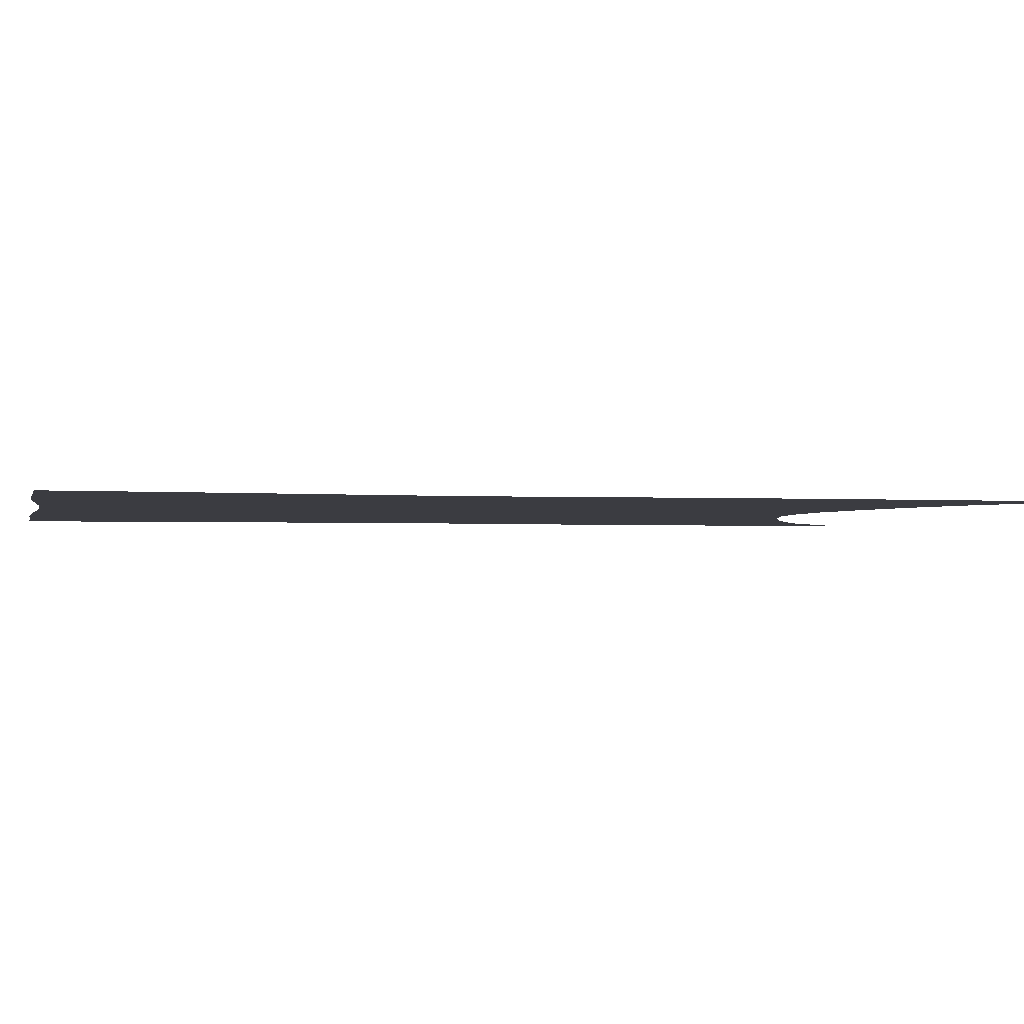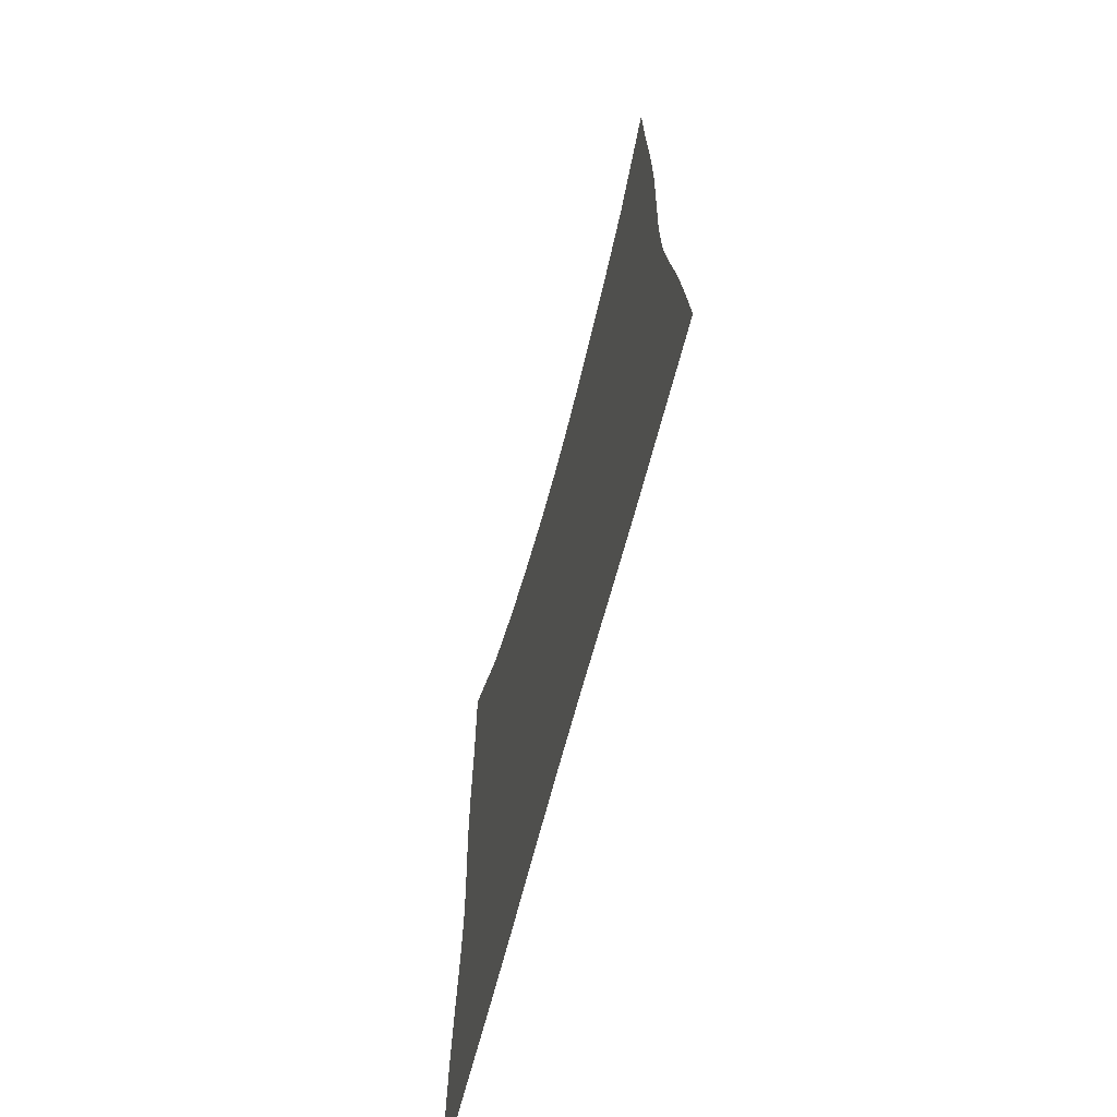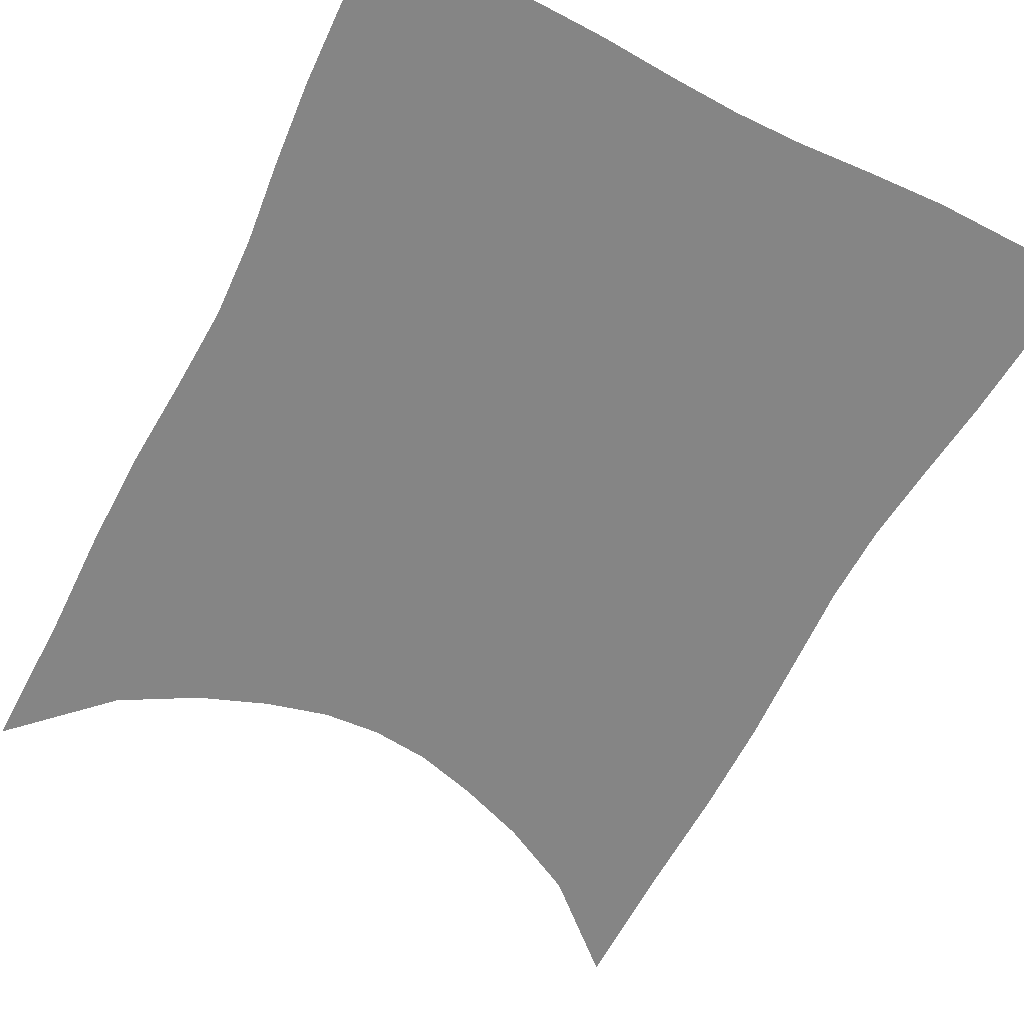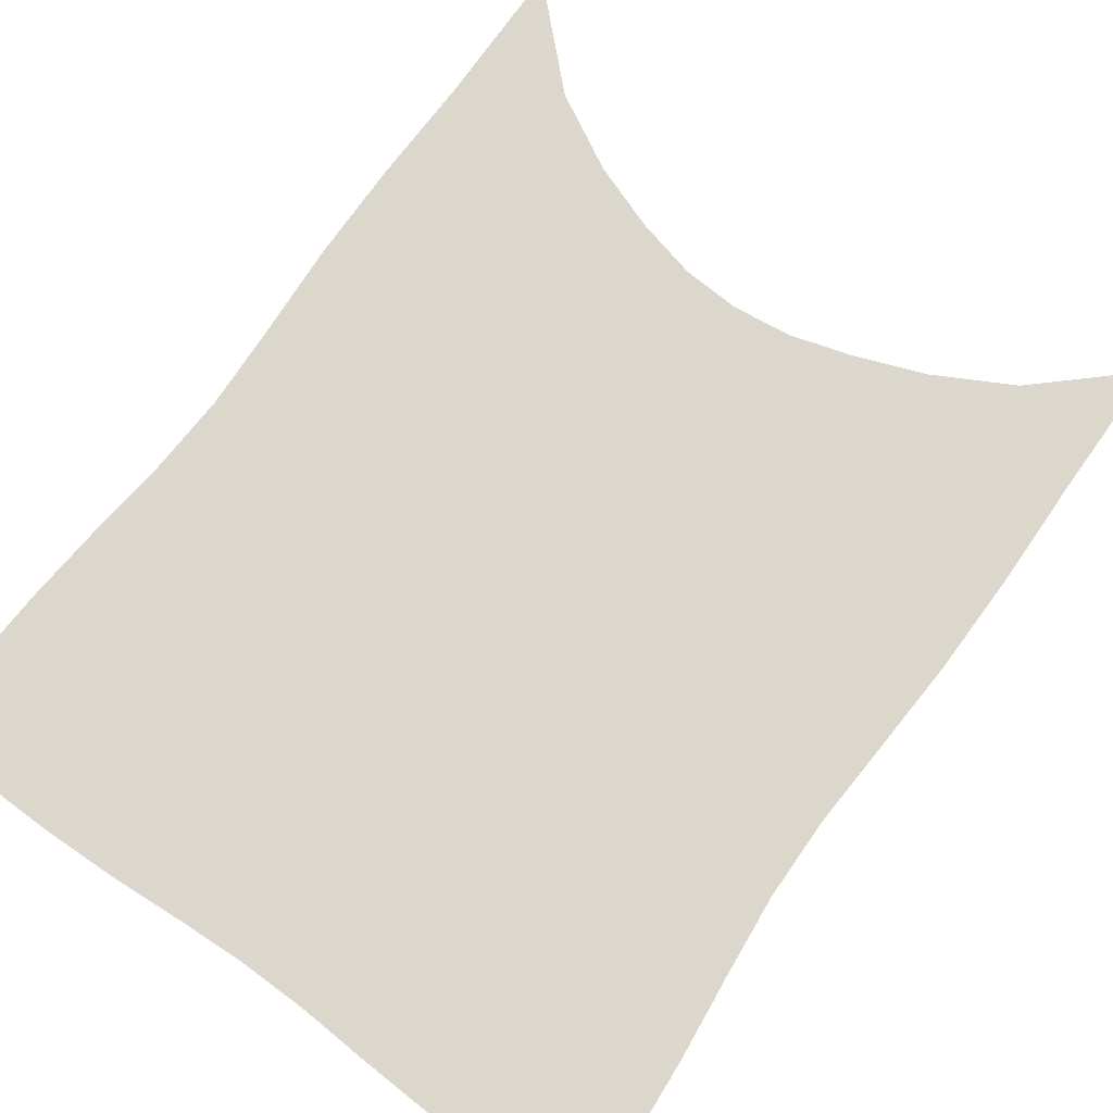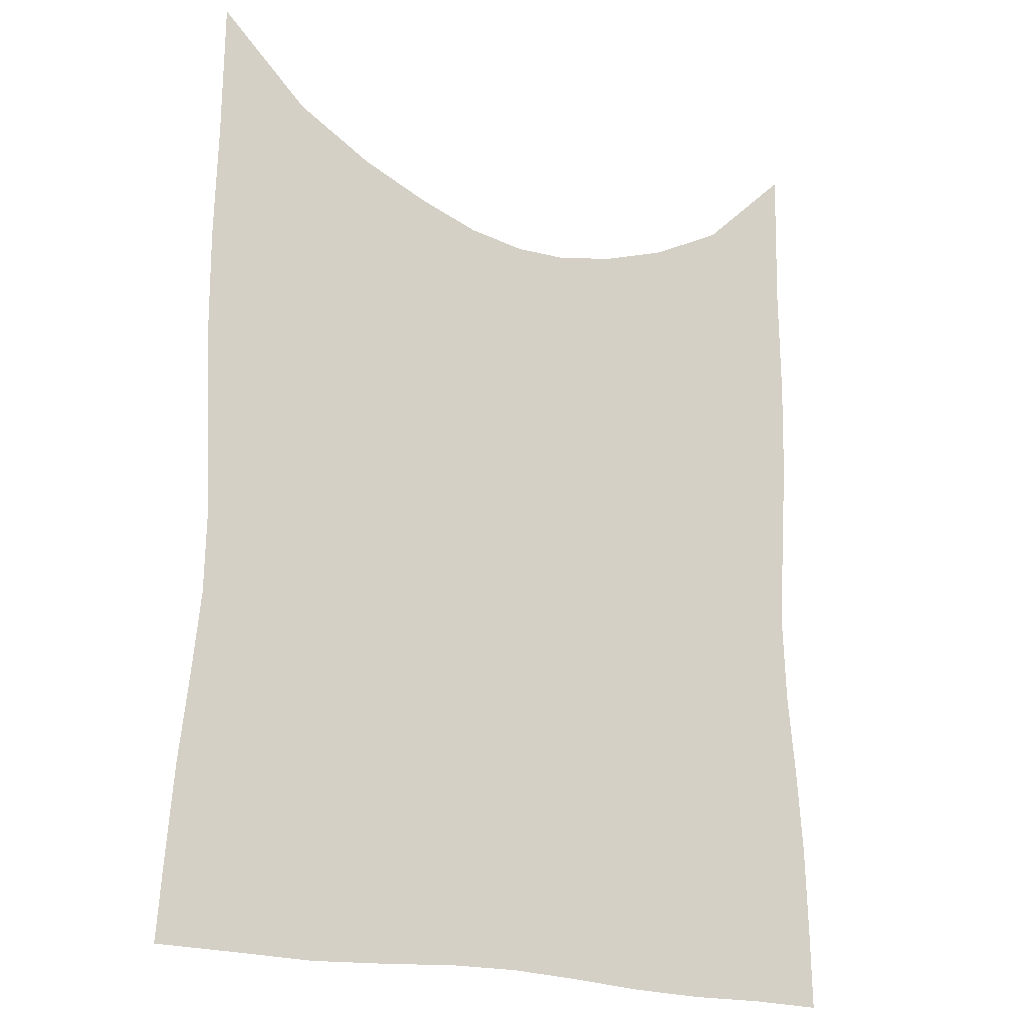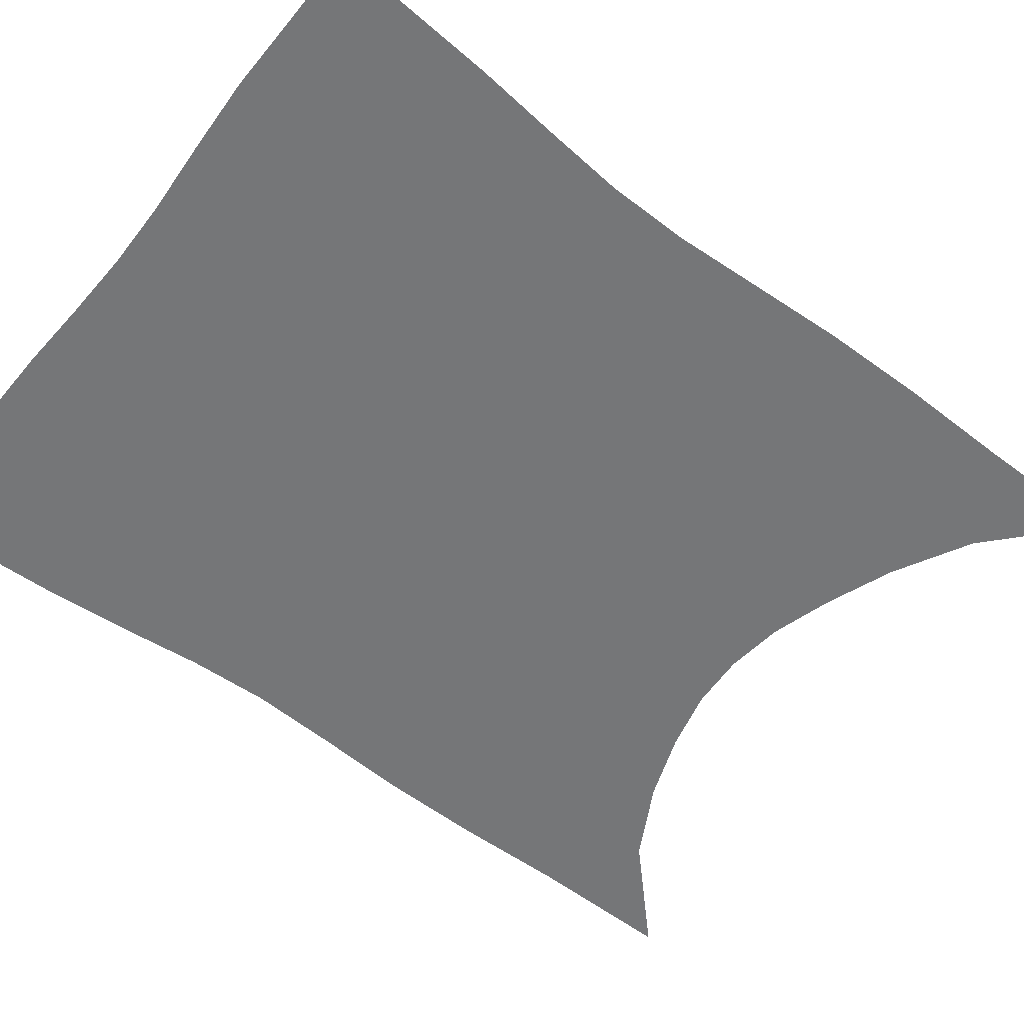
<metadata>
{"format":"obj","ext":"obj","renderer":"f3d","projection":"perspective","resolution":1024,"background":"white","views":[{"elev":-2.2,"azim":78.5,"up":"+Z"},{"elev":-69.9,"azim":75.0,"up":"+Y"},{"elev":-61.8,"azim":-26.5,"up":"+Z"},{"elev":73.1,"azim":36.1,"up":"+Z"},{"elev":-19.3,"azim":147.8,"up":"+Y"},{"elev":-56.8,"azim":52.5,"up":"+Z"}]}
</metadata>
<code>
v  0.000606  9.998  0
v  0.6651  9.358  0
v  1.201  9.065  0
v  1.676  8.889  0
v  2.107  8.782  0
v  2.507  8.757  0
v  2.916  8.806  0
v  3.346  8.933  0
v  3.829  9.12  0
v  4.37  9.414  0
v  4.999  9.998  0
v  0.02394  8.958  0
v  0.5408  8.762  0
v  1.067  8.546  0
v  1.568  8.384  0
v  2.048  8.28  0
v  2.516  8.252  0
v  2.983  8.299  0
v  3.462  8.418  0
v  3.96  8.584  0
v  4.481  8.793  0
v  5.009  9.013  0
v  0.01464  8.161  0
v  0.5156  8.085  0
v  1.024  7.958  0
v  1.529  7.838  0
v  2.026  7.756  0
v  2.519  7.733  0
v  3.012  7.772  0
v  3.508  7.867  0
v  4.011  7.992  0
v  4.521  8.125  0
v  5.031  8.218  0
v  0.03131  7.443  0
v  0.5298  7.419  0
v  1.03  7.346  0
v  1.53  7.264  0
v  2.029  7.205  0
v  2.524  7.189  0
v  3.02  7.22  0
v  3.517  7.292  0
v  4.018  7.381  0
v  4.522  7.462  0
v  5.027  7.496  0
v  0.07953  6.775  0
v  0.5685  6.775  0
v  1.059  6.731  0
v  1.551  6.674  0
v  2.042  6.632  0
v  2.532  6.621  0
v  3.02  6.647  0
v  3.509  6.702  0
v  4.001  6.767  0
v  4.496  6.819  0
v  4.995  6.828  0
v  0.1139  6.163  0
v  0.5973  6.155  0
v  1.08  6.121  0
v  1.565  6.079  0
v  2.052  6.049  0
v  2.539  6.042  0
v  3.023  6.062  0
v  3.506  6.105  0
v  3.99  6.156  0
v  4.475  6.199  0
v  4.964  6.213  0
v  0.09255  5.587  0
v  0.5832  5.556  0
v  1.071  5.522  0
v  1.559  5.491  0
v  2.051  5.471  0
v  2.543  5.467  0
v  3.034  5.481  0
v  3.522  5.512  0
v  4.006  5.554  0
v  4.49  5.598  0
v  4.976  5.635  0
v  0.03644  5.011  0
v  0.5393  4.971  0
v  1.04  4.938  0
v  1.54  4.917  0
v  2.042  4.909  0
v  2.546  4.91  0
v  3.05  4.918  0
v  3.55  4.935  0
v  4.046  4.966  0
v  4.541  5.011  0
v  5.034  5.063  0
v  -0.006753  4.421  0
v  0.5044  4.393  0
v  1.017  4.369  0
v  1.528  4.361  0
v  2.038  4.368  0
v  2.548  4.376  0
v  3.06  4.377  0
v  3.572  4.378  0
v  4.084  4.393  0
v  4.595  4.43  0
v  5.101  4.478  0
v  -0.02455  3.834  0
v  0.4927  3.826  0
v  1.017  3.813  0
v  1.537  3.821  0
v  2.048  3.844  0
v  2.552  3.861  0
v  3.059  3.857  0
v  3.574  3.84  0
v  4.099  3.835  0
v  4.629  3.858  0
v  5.149  3.889  0
v  -0.03578  3.275  0
v  0.4895  3.287  0
v  1.031  3.281  0
v  1.567  3.297  0
v  2.075  3.332  0
v  2.559  3.356  0
v  3.041  3.352  0
v  3.549  3.323  0
v  4.093  3.301  0
v  4.649  3.314  0
v  5.19  3.324  0
f 1 2 13
f 1 13 12
f 2 3 14
f 2 14 13
f 3 4 15
f 3 15 14
f 4 5 16
f 4 16 15
f 5 6 17
f 5 17 16
f 6 7 18
f 6 18 17
f 7 8 19
f 7 19 18
f 8 9 20
f 8 20 19
f 9 10 21
f 9 21 20
f 10 11 22
f 10 22 21
f 12 13 24
f 12 24 23
f 13 14 25
f 13 25 24
f 14 15 26
f 14 26 25
f 15 16 27
f 15 27 26
f 16 17 28
f 16 28 27
f 17 18 29
f 17 29 28
f 18 19 30
f 18 30 29
f 19 20 31
f 19 31 30
f 20 21 32
f 20 32 31
f 21 22 33
f 21 33 32
f 23 24 35
f 23 35 34
f 24 25 36
f 24 36 35
f 25 26 37
f 25 37 36
f 26 27 38
f 26 38 37
f 27 28 39
f 27 39 38
f 28 29 40
f 28 40 39
f 29 30 41
f 29 41 40
f 30 31 42
f 30 42 41
f 31 32 43
f 31 43 42
f 32 33 44
f 32 44 43
f 34 35 46
f 34 46 45
f 35 36 47
f 35 47 46
f 36 37 48
f 36 48 47
f 37 38 49
f 37 49 48
f 38 39 50
f 38 50 49
f 39 40 51
f 39 51 50
f 40 41 52
f 40 52 51
f 41 42 53
f 41 53 52
f 42 43 54
f 42 54 53
f 43 44 55
f 43 55 54
f 45 46 57
f 45 57 56
f 46 47 58
f 46 58 57
f 47 48 59
f 47 59 58
f 48 49 60
f 48 60 59
f 49 50 61
f 49 61 60
f 50 51 62
f 50 62 61
f 51 52 63
f 51 63 62
f 52 53 64
f 52 64 63
f 53 54 65
f 53 65 64
f 54 55 66
f 54 66 65
f 56 57 68
f 56 68 67
f 57 58 69
f 57 69 68
f 58 59 70
f 58 70 69
f 59 60 71
f 59 71 70
f 60 61 72
f 60 72 71
f 61 62 73
f 61 73 72
f 62 63 74
f 62 74 73
f 63 64 75
f 63 75 74
f 64 65 76
f 64 76 75
f 65 66 77
f 65 77 76
f 67 68 79
f 67 79 78
f 68 69 80
f 68 80 79
f 69 70 81
f 69 81 80
f 70 71 82
f 70 82 81
f 71 72 83
f 71 83 82
f 72 73 84
f 72 84 83
f 73 74 85
f 73 85 84
f 74 75 86
f 74 86 85
f 75 76 87
f 75 87 86
f 76 77 88
f 76 88 87
f 78 79 90
f 78 90 89
f 79 80 91
f 79 91 90
f 80 81 92
f 80 92 91
f 81 82 93
f 81 93 92
f 82 83 94
f 82 94 93
f 83 84 95
f 83 95 94
f 84 85 96
f 84 96 95
f 85 86 97
f 85 97 96
f 86 87 98
f 86 98 97
f 87 88 99
f 87 99 98
f 89 90 101
f 89 101 100
f 90 91 102
f 90 102 101
f 91 92 103
f 91 103 102
f 92 93 104
f 92 104 103
f 93 94 105
f 93 105 104
f 94 95 106
f 94 106 105
f 95 96 107
f 95 107 106
f 96 97 108
f 96 108 107
f 97 98 109
f 97 109 108
f 98 99 110
f 98 110 109
f 100 101 112
f 100 112 111
f 101 102 113
f 101 113 112
f 102 103 114
f 102 114 113
f 103 104 115
f 103 115 114
f 104 105 116
f 104 116 115
f 105 106 117
f 105 117 116
f 106 107 118
f 106 118 117
f 107 108 119
f 107 119 118
f 108 109 120
f 108 120 119
f 109 110 121
f 109 121 120

</code>
